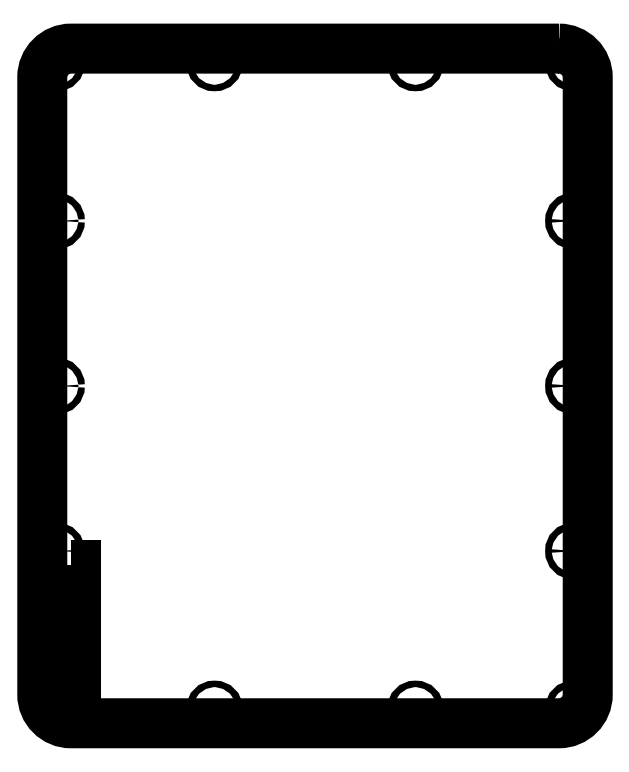
<metadata>
{"format":"dxf","ext":"dxf","renderer":"ezdxf+matplotlib","layout":"modelspace","background":"white","min_lineweight":24,"dpi":150}
</metadata>
<code>
0
SECTION
2
ENTITIES
0
POLYLINE
8
0
66
     1
10
0
20
0
30
0
70
     1
0
VERTEX
8
0
10
-170.2
20
-124.4
30
0
0
VERTEX
8
0
10
-166.8
20
-124.4
30
0
0
VERTEX
8
0
10
-166.8
20
-215.2
30
0
0
VERTEX
8
0
10
-170.2
20
-215.2
30
0
0
SEQEND
8
0
0
POLYLINE
8
0
66
     1
10
0
20
0
30
0
70
     1
0
VERTEX
8
0
10
170
20
235
30
0
0
VERTEX
8
0
10
-170
20
235
30
0
42
0.4142
0
VERTEX
8
0
10
-190
20
215
30
0
0
VERTEX
8
0
10
-190
20
-215
30
0
42
0.4142
0
VERTEX
8
0
10
-170
20
-235
30
0
0
VERTEX
8
0
10
170
20
-235
30
0
42
0.4142
0
VERTEX
8
0
10
190
20
-215
30
0
0
VERTEX
8
0
10
190
20
215
30
0
42
0.4142
0
SEQEND
8
0
0
CIRCLE
8
0
10
-70
20
225
30
0
40
2.25
0
CIRCLE
8
0
10
180
20
0
30
0
40
2.25
0
CIRCLE
8
0
10
70
20
225
30
0
40
2.25
0
CIRCLE
8
0
10
180
20
-115
30
0
40
2.25
0
CIRCLE
8
0
10
-70
20
-225
30
0
40
2.25
0
CIRCLE
8
0
10
-180
20
115
30
0
40
2.25
0
CIRCLE
8
0
10
-180
20
3.55e-14
30
0
40
2.25
0
CIRCLE
8
0
10
70
20
-225
30
0
40
2.25
0
CIRCLE
8
0
10
180
20
115
30
0
40
2.25
0
CIRCLE
8
0
10
-180
20
-115
30
0
40
2.25
0
CIRCLE
8
0
10
180
20
-225
30
0
40
2.25
0
CIRCLE
8
0
10
-180
20
-225
30
0
40
2.25
0
CIRCLE
8
0
10
180
20
225
30
0
40
2.25
0
CIRCLE
8
0
10
-180
20
225
30
0
40
2.25
0
ENDSEC
0
EOF

</code>
